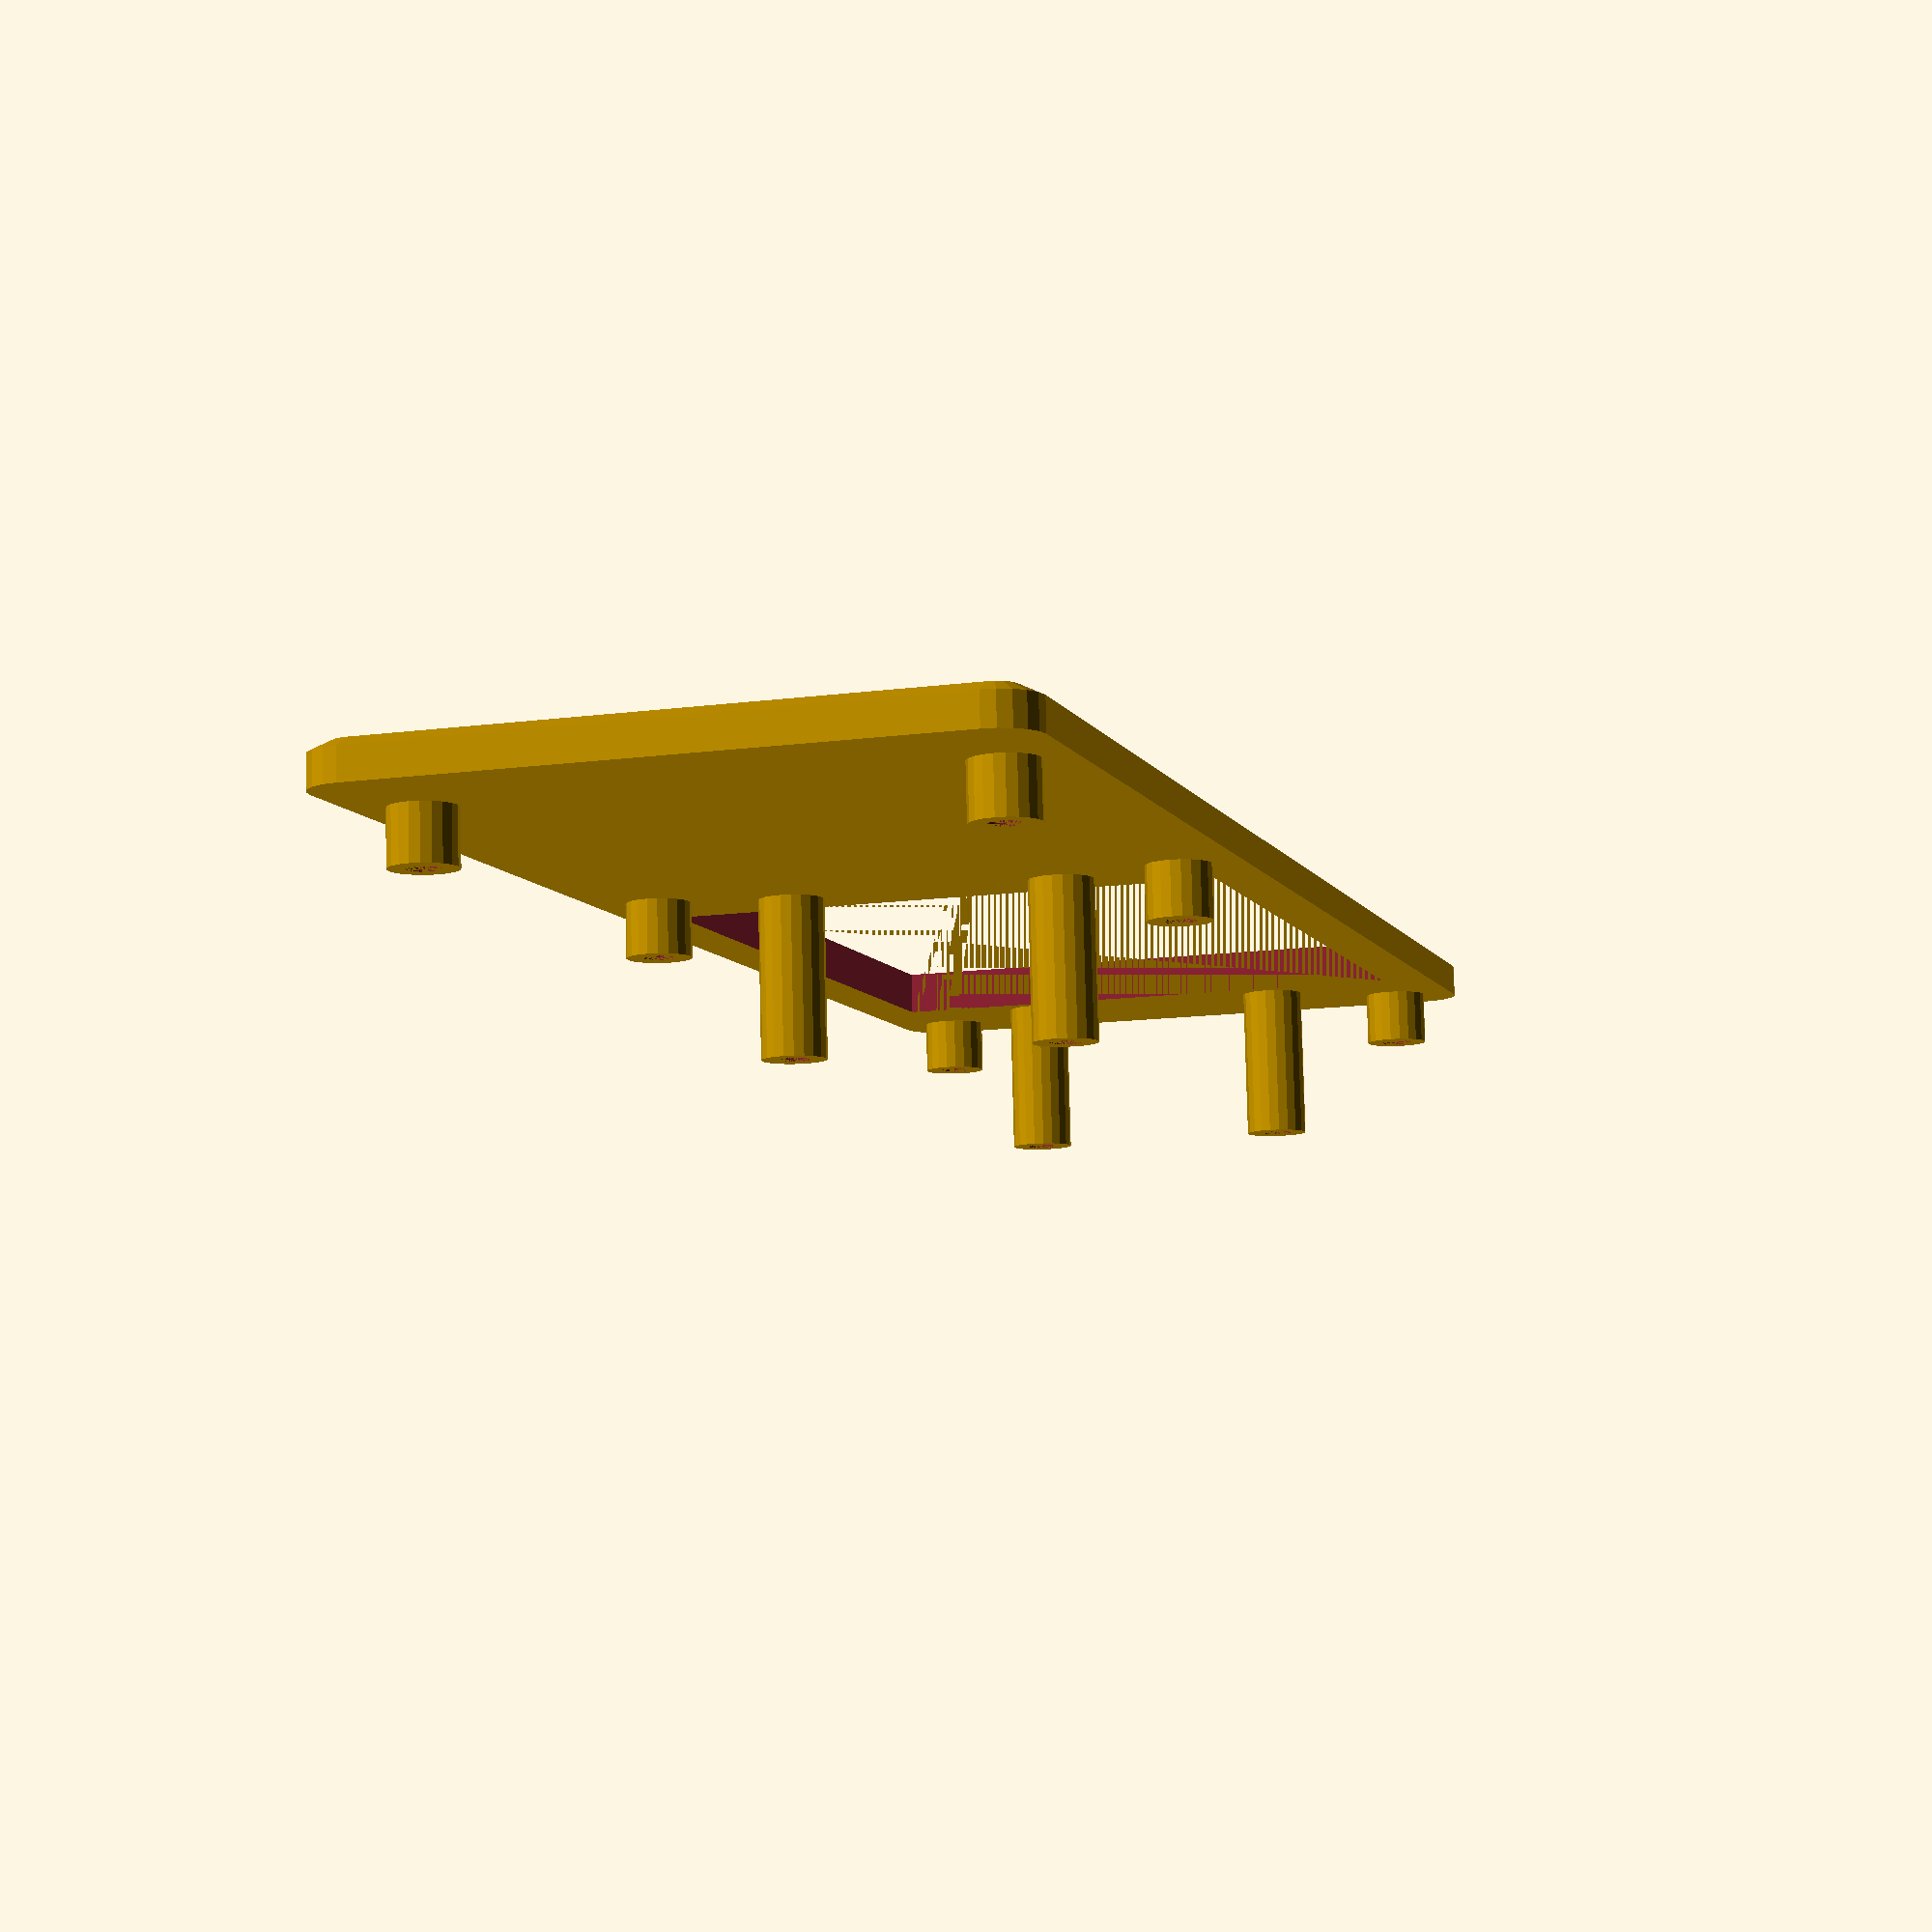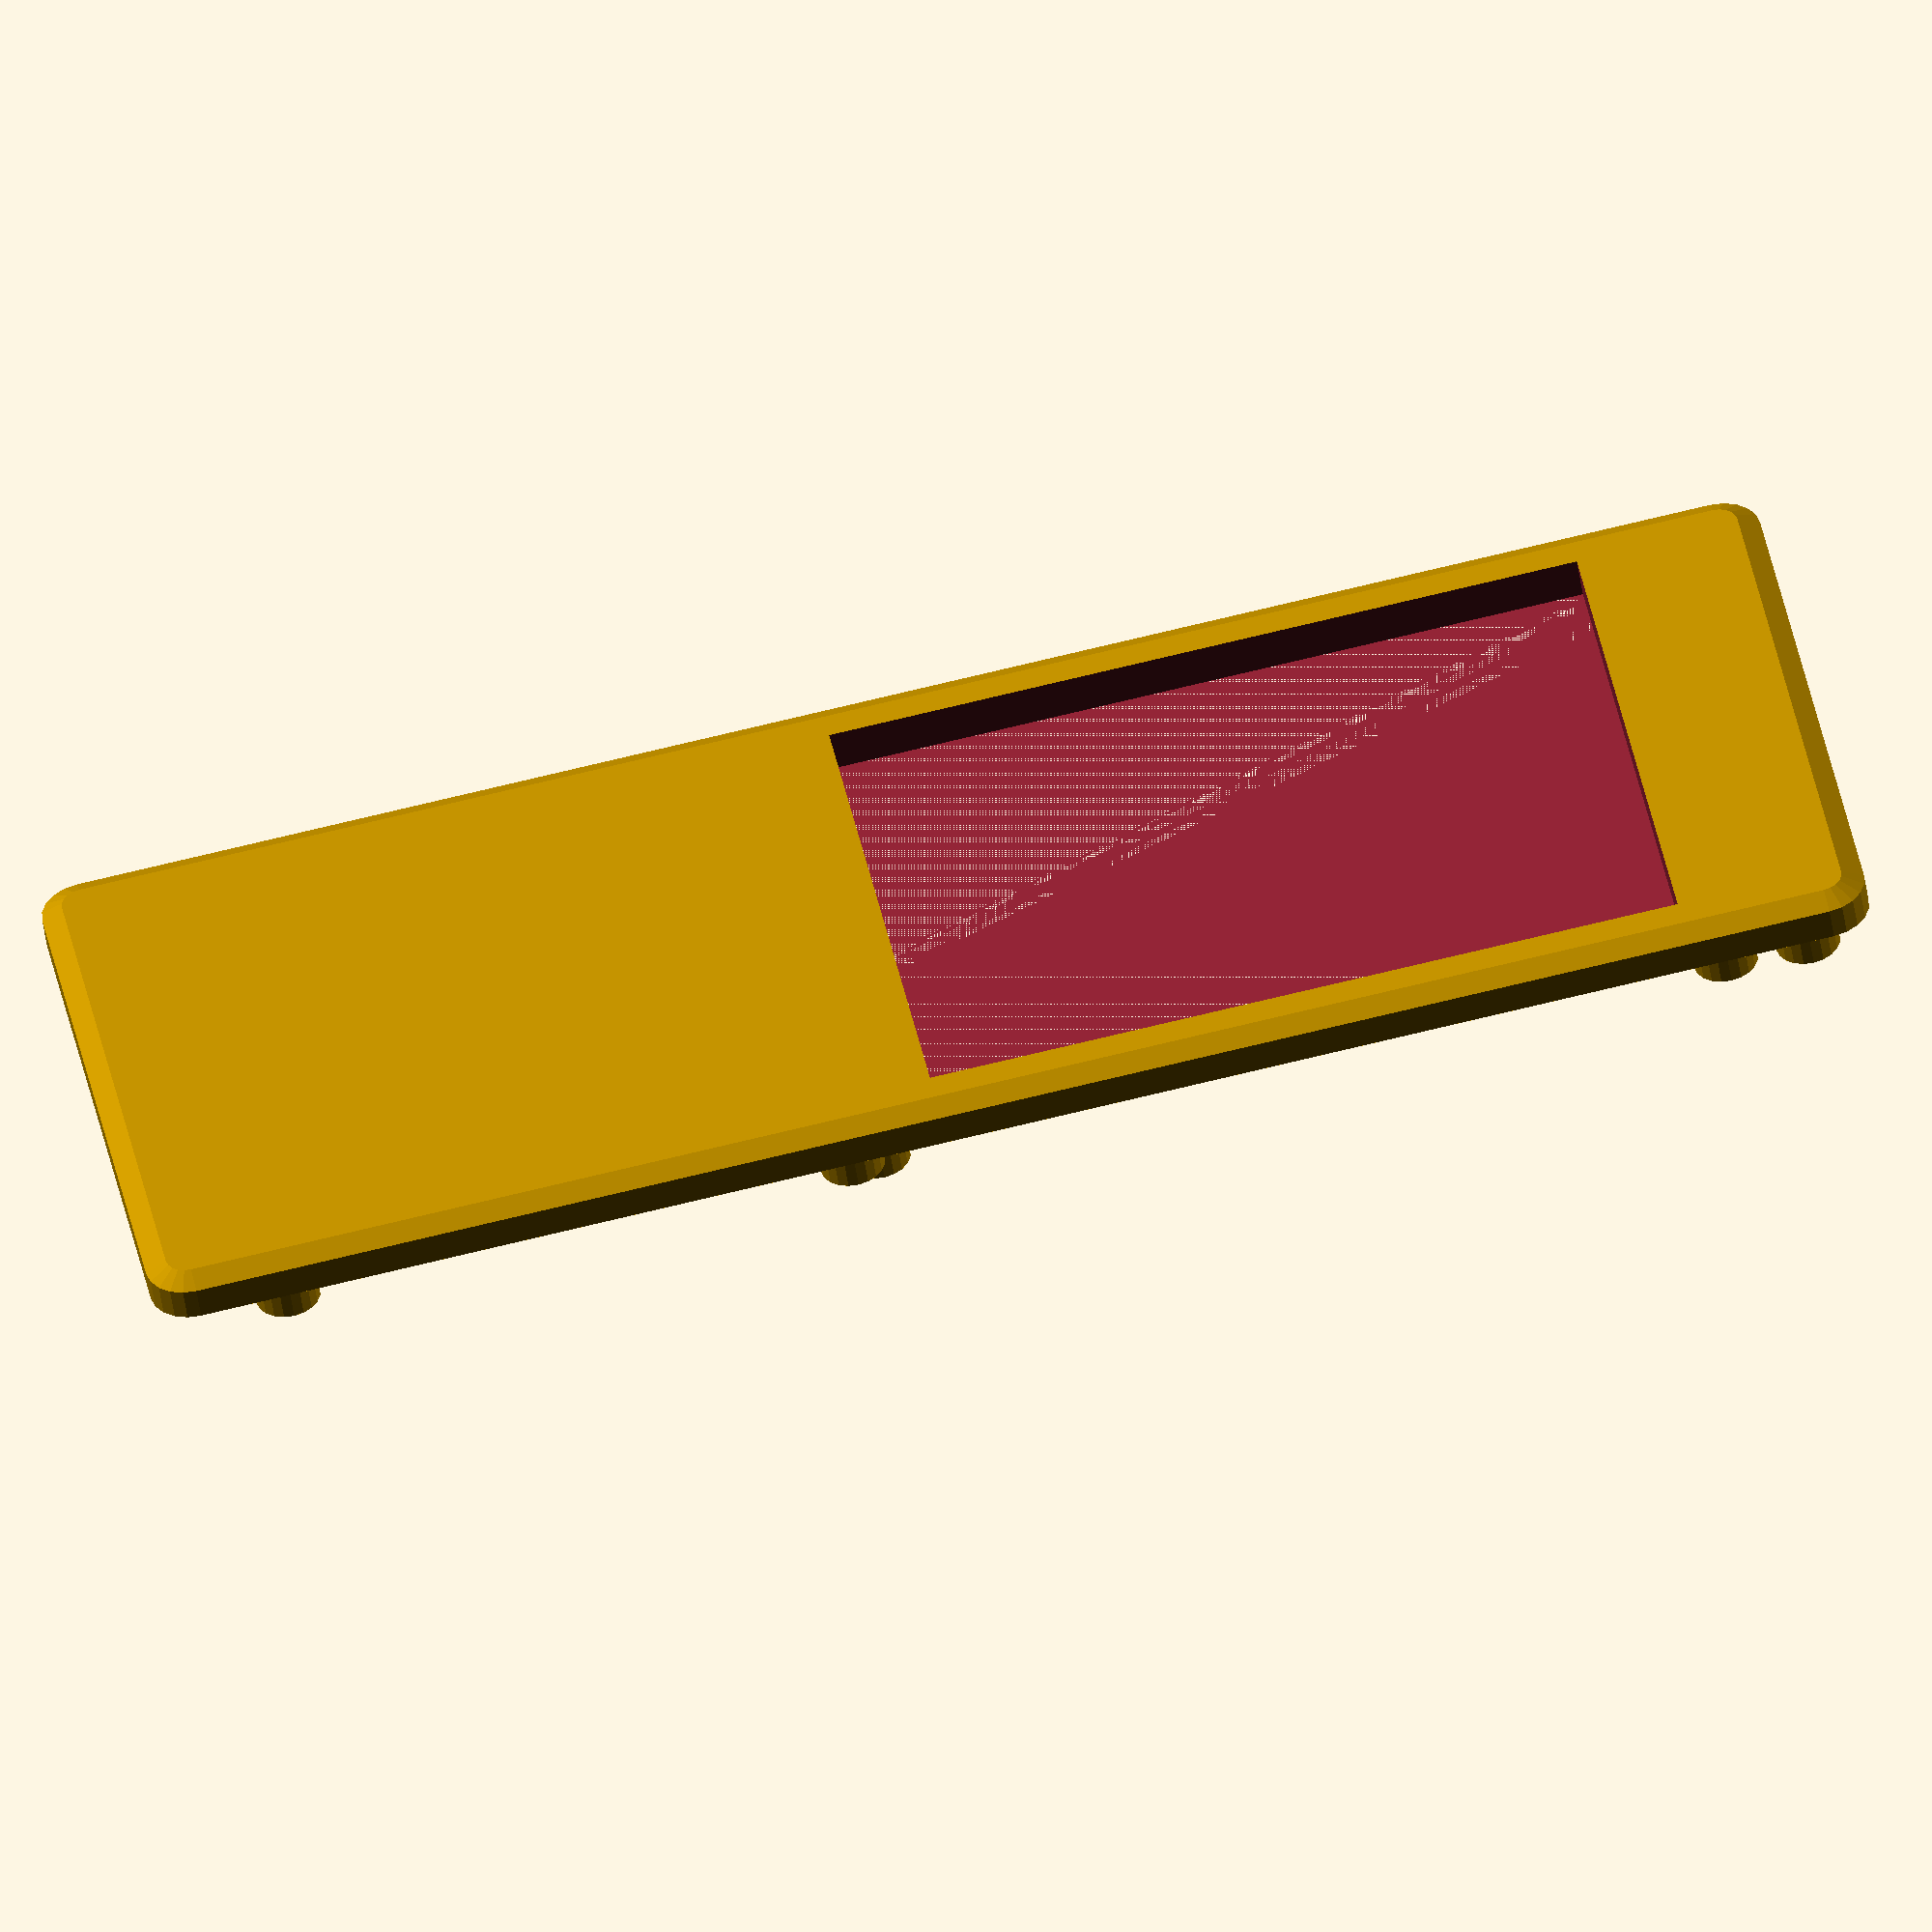
<openscad>

$fn = 20;

width = 60.4;
length = 162.2;

screenWidth = 50.9;
screenLength = 70.6;

screwD = 2.9;

frameStandoffHorzSep = 48.6;
frameStandoffVert = [-68.5, -15.2, 75];

pcbStandoff = [[12.7, 0],
			  [-12.7, 0],
               [12.7, 80], 
			  [-12.7, 80]];

pcbStandoffY = -12;


difference(){
	translate([0, 0, 1.5])
	hull(){
		roundedCube([width, length, 3], 4);
		translate([0, 0, 0.5])
		roundedCube([width-4, length-4, 4], 2);
	}
	
	translate([0, 28.5, 2.5])
	cube([screenWidth, screenLength, 5], center = true);

	for (i = frameStandoffVert){
		for (j = [-1, 1]){
			translate([j*frameStandoffHorzSep/2, i, 0])
			cylinder(r = screwD/2, h = 3);
		}
	}
}


for (i = frameStandoffVert){
	for (j = [-1, 1]){
		translate([j*frameStandoffHorzSep/2, i, 0])
		standoff(6, 5);
	}
}

translate([0, pcbStandoffY, 0])
for (i = pcbStandoff){
	translate(i)
	standoff(6, 14.6);
}


module standoff(diameter, height){
	translate([0, 0, -height])
	difference(){	
		cylinder(r = diameter/2, h = height);
		cylinder(r = screwD/2, h = height);
	}
}



module roundedCube(size, radius) {
  cube(size - [2*radius,0,0], true);
  cube(size - [0,2*radius,0], true);
  for (x = [radius-size[0]/2, -radius+size[0]/2],
       y = [radius-size[1]/2, -radius+size[1]/2]) {
    translate([x,y,0]) cylinder(r=radius, h=size[2], center=true);
  }
}

</openscad>
<views>
elev=278.4 azim=197.1 roll=178.6 proj=p view=solid
elev=49.5 azim=79.4 roll=8.2 proj=o view=solid
</views>
